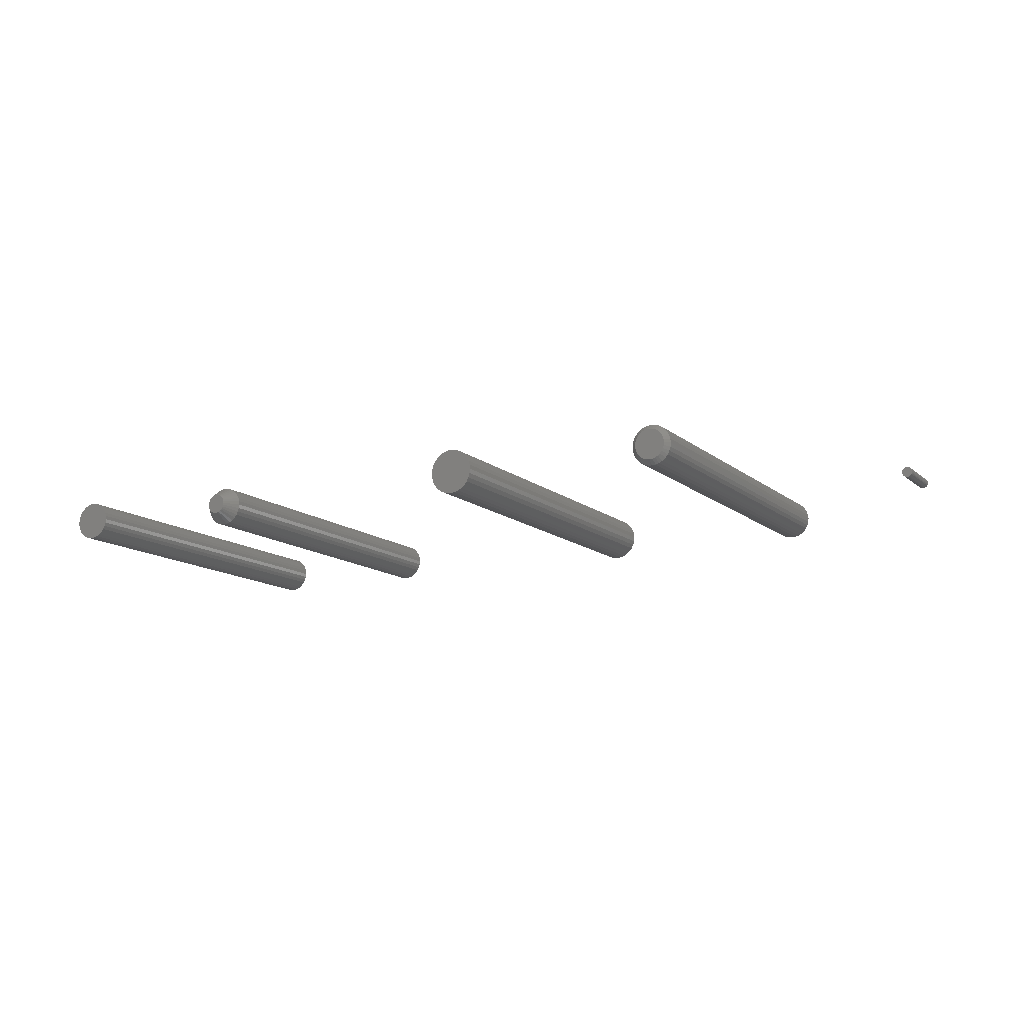
<metadata>
{"format":"stl","ext":"stl","renderer":"f3d","projection":"perspective","resolution":1024,"background":"white","views":[{"elev":-12.7,"azim":29.2,"up":"+Z"}]}
</metadata>
<code>
# stl→obj: 384 verts, 748 faces
v -0.6722 0.2578 0.05502
v -0.666 0.2578 0.05441
v -0.6601 0.2578 0.05261
v -0.6784 0.2578 0.05441
v -0.6843 0.2578 0.05261
v -0.6547 0.2578 0.04969
v -0.6897 0.2578 0.04969
v -0.6499 0.2578 0.04577
v -0.6945 0.2578 0.04577
v -0.6459 0.2578 0.04098
v -0.6985 0.2578 0.04098
v -0.643 0.2578 0.03552
v -0.7014 0.2578 0.03552
v -0.6412 0.2578 0.0296
v -0.7032 0.2578 0.0296
v -0.7032 0.2578 0.01728
v -0.643 0.2578 0.01135
v -0.7014 0.2578 0.01135
v -0.6459 0.2578 0.005893
v -0.6985 0.2578 0.005893
v -0.6499 0.2578 0.001108
v -0.6945 0.2578 0.001108
v -0.6547 0.2578 -0.002819
v -0.6897 0.2578 -0.002819
v -0.6601 0.2578 -0.005738
v -0.6843 0.2578 -0.005738
v -0.666 0.2578 -0.007535
v -0.6722 0.2578 -0.008141
v -0.6784 0.2578 -0.007535
v -0.7038 0.2578 0.02344
v -0.6406 0.2578 0.02344
v -0.6412 0.2578 0.01728
v -0.6601 -0.3516 0.05261
v -0.666 -0.3516 0.05441
v -0.6722 -0.3516 0.05502
v -0.6784 -0.3516 0.05441
v -0.6843 -0.3516 0.05261
v -0.6547 -0.3516 0.04969
v -0.6897 -0.3516 0.04969
v -0.6499 -0.3516 0.04577
v -0.6945 -0.3516 0.04577
v -0.6459 -0.3516 0.04098
v -0.6985 -0.3516 0.04098
v -0.643 -0.3516 0.03552
v -0.7014 -0.3516 0.03552
v -0.6412 -0.3516 0.0296
v -0.7032 -0.3516 0.0296
v -0.7014 -0.3516 0.01135
v -0.643 -0.3516 0.01135
v -0.7032 -0.3516 0.01728
v -0.6459 -0.3516 0.005893
v -0.6985 -0.3516 0.005893
v -0.6499 -0.3516 0.001108
v -0.6945 -0.3516 0.001108
v -0.6547 -0.3516 -0.002819
v -0.6897 -0.3516 -0.002819
v -0.6601 -0.3516 -0.005738
v -0.6843 -0.3516 -0.005738
v -0.666 -0.3516 -0.007535
v -0.6722 -0.3516 -0.008141
v -0.6784 -0.3516 -0.007535
v -0.6412 -0.3516 0.01728
v -0.6406 -0.3516 0.02344
v -0.7038 -0.3516 0.02344
v -0.4022 -0.3516 0.03472
v -0.3797 -0.3516 0.03472
v -0.3998 -0.3516 0.0367
v -0.3777 -0.3516 0.0323
v -0.4042 -0.3516 0.0323
v -0.3762 -0.3516 0.02954
v -0.4057 -0.3516 0.02954
v -0.4042 -0.3516 0.01457
v -0.3777 -0.3516 0.01457
v -0.4057 -0.3516 0.01733
v -0.3797 -0.3516 0.01216
v -0.4022 -0.3516 0.01216
v -0.3821 -0.3516 0.01017
v -0.3998 -0.3516 0.01017
v -0.3848 -0.3516 0.008698
v -0.3878 -0.3516 0.00779
v -0.3971 -0.3516 0.008698
v -0.391 -0.3516 0.007484
v -0.3941 -0.3516 0.00779
v -0.3821 -0.3516 0.0367
v -0.3848 -0.3516 0.03818
v -0.3878 -0.3516 0.03908
v -0.391 -0.3516 0.03939
v -0.3941 -0.3516 0.03908
v -0.3971 -0.3516 0.03818
v -0.3762 -0.3516 0.01733
v -0.3753 -0.3516 0.02033
v -0.4066 -0.3516 0.02033
v -0.375 -0.3516 0.02344
v -0.4069 -0.3516 0.02344
v -0.3753 -0.3516 0.02655
v -0.4066 -0.3516 0.02655
v -0.4225 -0.3281 0.02344
v -0.4225 0.2578 0.02344
v -0.4219 -0.3281 0.01728
v -0.4219 0.2578 0.01728
v -0.4201 -0.3281 0.01135
v -0.4201 0.2578 0.01135
v -0.4172 -0.3281 0.005893
v -0.4172 0.2578 0.005893
v -0.4133 -0.3281 0.001108
v -0.4133 0.2578 0.001108
v -0.4085 -0.3281 -0.002819
v -0.4085 0.2578 -0.002819
v -0.403 -0.3281 -0.005738
v -0.403 0.2578 -0.005738
v -0.3971 -0.3281 -0.007535
v -0.3971 0.2578 -0.007535
v -0.391 -0.3281 -0.008141
v -0.391 0.2578 -0.008141
v -0.3848 -0.3281 -0.007535
v -0.3848 0.2578 -0.007535
v -0.3789 -0.3281 -0.005738
v -0.3789 0.2578 -0.005738
v -0.3734 -0.3281 -0.002819
v -0.3734 0.2578 -0.002819
v -0.3686 -0.3281 0.001108
v -0.3686 0.2578 0.001108
v -0.3647 -0.3281 0.005893
v -0.3647 0.2578 0.005893
v -0.3618 -0.3281 0.01135
v -0.3618 0.2578 0.01135
v -0.36 -0.3281 0.01728
v -0.36 0.2578 0.01728
v -0.3594 -0.3281 0.02344
v -0.3594 0.2578 0.02344
v -0.36 -0.3281 0.0296
v -0.36 0.2578 0.0296
v -0.3618 -0.3281 0.03552
v -0.3618 0.2578 0.03552
v -0.3647 -0.3281 0.04098
v -0.3647 0.2578 0.04098
v -0.3686 -0.3281 0.04577
v -0.3686 0.2578 0.04577
v -0.3734 -0.3281 0.04969
v -0.3734 0.2578 0.04969
v -0.3789 -0.3281 0.05261
v -0.3789 0.2578 0.05261
v -0.3848 -0.3281 0.05441
v -0.3848 0.2578 0.05441
v -0.391 -0.3281 0.05502
v -0.391 0.2578 0.05502
v -0.3971 -0.3281 0.05441
v -0.3971 0.2578 0.05441
v -0.403 -0.3281 0.05261
v -0.403 0.2578 0.05261
v -0.4085 -0.3281 0.04969
v -0.4085 0.2578 0.04969
v -0.4133 -0.3281 0.04577
v -0.4133 0.2578 0.04577
v -0.4172 -0.3281 0.04098
v -0.4172 0.2578 0.04098
v -0.4201 -0.3281 0.03552
v -0.4201 0.2578 0.03552
v -0.4219 -0.3281 0.0296
v -0.4219 0.2578 0.0296
v 0.08166 0.2578 0.05896
v 0.08859 0.2578 0.05828
v 0.09526 0.2578 0.05626
v 0.07473 0.2578 0.05828
v 0.06807 0.2578 0.05626
v 0.1014 0.2578 0.05298
v 0.06192 0.2578 0.05298
v 0.1068 0.2578 0.04856
v 0.05654 0.2578 0.04856
v 0.1112 0.2578 0.04317
v 0.05212 0.2578 0.04317
v 0.1145 0.2578 0.03703
v 0.04884 0.2578 0.03703
v 0.1165 0.2578 0.03037
v 0.04682 0.2578 0.03037
v 0.04682 0.2578 0.01651
v 0.1145 0.2578 0.009842
v 0.04884 0.2578 0.009842
v 0.1112 0.2578 0.0037
v 0.05212 0.2578 0.0037
v 0.1068 0.2578 -0.001683
v 0.05654 0.2578 -0.001683
v 0.1014 0.2578 -0.006102
v 0.06192 0.2578 -0.006102
v 0.09526 0.2578 -0.009385
v 0.06807 0.2578 -0.009385
v 0.08859 0.2578 -0.01141
v 0.08166 0.2578 -0.01209
v 0.07473 0.2578 -0.01141
v 0.04613 0.2578 0.02344
v 0.1172 0.2578 0.02344
v 0.1165 0.2578 0.01651
v 0.09526 -0.3516 0.05626
v 0.08859 -0.3516 0.05828
v 0.08166 -0.3516 0.05896
v 0.07473 -0.3516 0.05828
v 0.06807 -0.3516 0.05626
v 0.1014 -0.3516 0.05298
v 0.06192 -0.3516 0.05298
v 0.1068 -0.3516 0.04856
v 0.05654 -0.3516 0.04856
v 0.1112 -0.3516 0.04317
v 0.05212 -0.3516 0.04317
v 0.1145 -0.3516 0.03703
v 0.04884 -0.3516 0.03703
v 0.1165 -0.3516 0.03037
v 0.04682 -0.3516 0.03037
v 0.04884 -0.3516 0.009842
v 0.1145 -0.3516 0.009842
v 0.04682 -0.3516 0.01651
v 0.1112 -0.3516 0.0037
v 0.05212 -0.3516 0.0037
v 0.1068 -0.3516 -0.001683
v 0.05654 -0.3516 -0.001683
v 0.1014 -0.3516 -0.006102
v 0.06192 -0.3516 -0.006102
v 0.09526 -0.3516 -0.009385
v 0.06807 -0.3516 -0.009385
v 0.08859 -0.3516 -0.01141
v 0.08166 -0.3516 -0.01209
v 0.07473 -0.3516 -0.01141
v 0.1165 -0.3516 0.01651
v 0.1172 -0.3516 0.02344
v 0.04613 -0.3516 0.02344
v 0.4385 -0.3516 0.04539
v 0.434 -0.3516 0.04675
v 0.4294 -0.3516 0.0472
v 0.4247 -0.3516 0.04675
v 0.4203 -0.3516 0.04539
v 0.4426 -0.3516 0.0432
v 0.4162 -0.3516 0.0432
v 0.4462 -0.3516 0.04024
v 0.4126 -0.3516 0.04024
v 0.4491 -0.3516 0.03664
v 0.4096 -0.3516 0.03664
v 0.4513 -0.3516 0.03253
v 0.4074 -0.3516 0.03253
v 0.4527 -0.3516 0.02807
v 0.406 -0.3516 0.02807
v 0.4074 -0.3516 0.01434
v 0.4513 -0.3516 0.01434
v 0.406 -0.3516 0.0188
v 0.4491 -0.3516 0.01023
v 0.4096 -0.3516 0.01023
v 0.4462 -0.3516 0.006632
v 0.4126 -0.3516 0.006632
v 0.4426 -0.3516 0.003676
v 0.4162 -0.3516 0.003676
v 0.4385 -0.3516 0.00148
v 0.4203 -0.3516 0.00148
v 0.434 -0.3516 0.0001277
v 0.4294 -0.3516 -0.0003289
v 0.4247 -0.3516 0.0001277
v 0.4527 -0.3516 0.0188
v 0.4531 -0.3516 0.02344
v 0.4056 -0.3516 0.02344
v 0.4609 -0.3438 0.02344
v 0.4609 0.2578 0.02344
v 0.4603 -0.3438 0.0296
v 0.4603 0.2578 0.0296
v 0.4585 -0.3438 0.03552
v 0.4585 0.2578 0.03552
v 0.4556 -0.3438 0.04098
v 0.4556 0.2578 0.04098
v 0.4517 -0.3438 0.04577
v 0.4517 0.2578 0.04577
v 0.4469 -0.3438 0.04969
v 0.4469 0.2578 0.04969
v 0.4414 -0.3438 0.05261
v 0.4414 0.2578 0.05261
v 0.4355 -0.3438 0.05441
v 0.4355 0.2578 0.05441
v 0.4294 -0.3438 0.05502
v 0.4294 0.2578 0.05502
v 0.4232 -0.3438 0.05441
v 0.4232 0.2578 0.05441
v 0.4173 -0.3438 0.05261
v 0.4173 0.2578 0.05261
v 0.4118 -0.3438 0.04969
v 0.4118 0.2578 0.04969
v 0.407 -0.3438 0.04577
v 0.407 0.2578 0.04577
v 0.4031 -0.3438 0.04098
v 0.4031 0.2578 0.04098
v 0.4002 -0.3438 0.03552
v 0.4002 0.2578 0.03552
v 0.3984 -0.3438 0.0296
v 0.3984 0.2578 0.0296
v 0.3978 -0.3438 0.02344
v 0.3978 0.2578 0.02344
v 0.3984 -0.3438 0.01728
v 0.3984 0.2578 0.01728
v 0.4002 -0.3438 0.01135
v 0.4002 0.2578 0.01135
v 0.4031 -0.3438 0.005893
v 0.4031 0.2578 0.005893
v 0.407 -0.3438 0.001108
v 0.407 0.2578 0.001108
v 0.4118 -0.3438 -0.002819
v 0.4118 0.2578 -0.002819
v 0.4173 -0.3438 -0.005738
v 0.4173 0.2578 -0.005738
v 0.4232 -0.3438 -0.007535
v 0.4232 0.2578 -0.007535
v 0.4294 -0.3438 -0.008141
v 0.4294 0.2578 -0.008141
v 0.4355 -0.3438 -0.007535
v 0.4355 0.2578 -0.007535
v 0.4414 -0.3438 -0.005738
v 0.4414 0.2578 -0.005738
v 0.4469 -0.3438 -0.002819
v 0.4469 0.2578 -0.002819
v 0.4517 -0.3438 0.001108
v 0.4517 0.2578 0.001108
v 0.4556 -0.3438 0.005893
v 0.4556 0.2578 0.005893
v 0.4585 -0.3438 0.01135
v 0.4585 0.2578 0.01135
v 0.4603 -0.3438 0.01728
v 0.4603 0.2578 0.01728
v 0.7379 -0.08594 0.006564
v 0.7423 -0.08594 0.007895
v 0.7407 -0.08594 0.007743
v 0.7392 -0.08594 0.007294
v 0.7438 -0.08594 0.007743
v 0.7367 -0.08594 0.005582
v 0.7357 -0.08594 0.004386
v 0.7453 -0.08594 0.007294
v 0.7467 -0.08594 0.006564
v 0.7479 -0.08594 0.005582
v 0.7488 -0.08594 0.004386
v 0.735 -0.08594 0.003021
v 0.7496 -0.08594 0.003021
v 0.7345 -0.08594 0.00154
v 0.75 -0.08594 0.00154
v 0.7502 -0.08594 -9.668e-19
v 0.7345 -0.08594 -0.00154
v 0.75 -0.08594 -0.00154
v 0.735 -0.08594 -0.003021
v 0.7496 -0.08594 -0.003021
v 0.7357 -0.08594 -0.004386
v 0.7488 -0.08594 -0.004386
v 0.7367 -0.08594 -0.005582
v 0.7379 -0.08594 -0.006564
v 0.7479 -0.08594 -0.005582
v 0.7392 -0.08594 -0.007294
v 0.7407 -0.08594 -0.007743
v 0.7423 -0.08594 -0.007895
v 0.7467 -0.08594 -0.006564
v 0.7438 -0.08594 -0.007743
v 0.7453 -0.08594 -0.007294
v 0.7344 -0.08594 9.668e-19
v 0.7407 -1.71e-19 0.007743
v 0.7423 1.073e-34 0.007895
v 0.7379 -4.87e-19 0.006564
v 0.7392 -3.354e-19 0.007294
v 0.7438 1.71e-19 0.007743
v 0.7367 -6.198e-19 0.005582
v 0.7357 -7.288e-19 0.004386
v 0.7453 3.354e-19 0.007294
v 0.7467 4.87e-19 0.006564
v 0.7479 6.198e-19 0.005582
v 0.7488 7.288e-19 0.004386
v 0.735 -8.098e-19 0.003021
v 0.7496 8.098e-19 0.003021
v 0.7345 -8.597e-19 0.00154
v 0.75 8.597e-19 0.00154
v 0.75 8.597e-19 -0.00154
v 0.7345 -8.597e-19 -0.00154
v 0.7502 8.765e-19 -9.668e-19
v 0.735 -8.098e-19 -0.003021
v 0.7496 8.098e-19 -0.003021
v 0.7357 -7.288e-19 -0.004386
v 0.7488 7.288e-19 -0.004386
v 0.7367 -6.198e-19 -0.005582
v 0.7379 -4.87e-19 -0.006564
v 0.7479 6.198e-19 -0.005582
v 0.7392 -3.354e-19 -0.007294
v 0.7407 -1.71e-19 -0.007743
v 0.7423 -2.147e-34 -0.007895
v 0.7467 4.87e-19 -0.006564
v 0.7438 1.71e-19 -0.007743
v 0.7453 3.354e-19 -0.007294
v 0.7344 -8.765e-19 9.668e-19
f 1 2 3
f 4 1 3
f 4 3 5
f 5 3 6
f 5 6 7
f 7 6 8
f 7 8 9
f 9 8 10
f 9 10 11
f 11 10 12
f 11 12 13
f 13 12 14
f 13 14 15
f 16 17 18
f 18 17 19
f 18 19 20
f 20 19 21
f 20 21 22
f 22 21 23
f 22 23 24
f 24 23 25
f 24 25 26
f 26 25 27
f 26 27 28
f 26 28 29
f 15 14 30
f 30 14 31
f 30 31 16
f 16 31 32
f 16 32 17
f 33 34 35
f 33 35 36
f 37 33 36
f 38 33 37
f 39 38 37
f 40 38 39
f 41 40 39
f 42 40 41
f 43 42 41
f 44 42 43
f 45 44 43
f 46 44 45
f 47 46 45
f 48 49 50
f 51 49 48
f 52 51 48
f 53 51 52
f 54 53 52
f 55 53 54
f 56 55 54
f 57 55 56
f 58 57 56
f 59 57 58
f 60 59 58
f 61 60 58
f 49 62 50
f 50 62 63
f 50 63 64
f 64 63 46
f 64 46 47
f 64 30 50
f 50 30 16
f 50 16 48
f 48 16 18
f 48 18 52
f 52 18 20
f 52 20 54
f 54 20 22
f 54 22 56
f 56 22 24
f 56 24 58
f 58 24 26
f 58 26 61
f 61 26 29
f 61 29 60
f 60 29 28
f 60 28 59
f 59 28 27
f 59 27 57
f 57 27 25
f 57 25 55
f 55 25 23
f 55 23 53
f 53 23 21
f 53 21 51
f 51 21 19
f 51 19 49
f 49 19 17
f 49 17 62
f 62 17 32
f 62 32 63
f 63 32 31
f 63 31 46
f 46 31 14
f 46 14 44
f 44 14 12
f 44 12 42
f 42 12 10
f 42 10 40
f 40 10 8
f 40 8 38
f 38 8 6
f 38 6 33
f 33 6 3
f 33 3 34
f 34 3 2
f 34 2 35
f 35 2 1
f 35 1 36
f 36 1 4
f 36 4 37
f 37 4 5
f 37 5 39
f 39 5 7
f 39 7 41
f 41 7 9
f 41 9 43
f 43 9 11
f 43 11 45
f 45 11 13
f 45 13 47
f 47 13 15
f 47 15 64
f 64 15 30
f 65 66 67
f 68 66 65
f 69 68 65
f 70 68 69
f 71 70 69
f 72 73 74
f 75 73 72
f 76 75 72
f 77 75 76
f 78 77 76
f 78 79 77
f 80 79 78
f 81 80 78
f 81 82 80
f 83 82 81
f 84 85 86
f 84 86 87
f 84 87 88
f 84 88 89
f 84 89 67
f 84 67 66
f 73 90 74
f 74 90 91
f 74 91 92
f 92 91 93
f 92 93 94
f 94 93 95
f 94 95 96
f 96 95 70
f 96 70 71
f 97 98 99
f 99 98 100
f 99 100 101
f 101 100 102
f 101 102 103
f 103 102 104
f 103 104 105
f 105 104 106
f 105 106 107
f 107 106 108
f 107 108 109
f 109 108 110
f 109 110 111
f 111 110 112
f 111 112 113
f 113 112 114
f 113 114 115
f 115 114 116
f 115 116 117
f 117 116 118
f 117 118 119
f 119 118 120
f 119 120 121
f 121 120 122
f 121 122 123
f 123 122 124
f 123 124 125
f 125 124 126
f 125 126 127
f 127 126 128
f 127 128 129
f 129 128 130
f 129 130 131
f 131 130 132
f 131 132 133
f 133 132 134
f 133 134 135
f 135 134 136
f 135 136 137
f 137 136 138
f 137 138 139
f 139 138 140
f 139 140 141
f 141 140 142
f 141 142 143
f 143 142 144
f 143 144 145
f 145 144 146
f 145 146 147
f 147 146 148
f 147 148 149
f 149 148 150
f 149 150 151
f 151 150 152
f 151 152 153
f 153 152 154
f 153 154 155
f 155 154 156
f 155 156 157
f 157 156 158
f 157 158 159
f 159 158 160
f 159 160 97
f 97 160 98
f 94 159 97
f 94 96 159
f 129 95 93
f 129 131 95
f 71 157 159
f 71 159 96
f 69 155 157
f 69 157 71
f 65 153 155
f 65 155 69
f 67 151 153
f 67 153 65
f 89 149 151
f 89 151 67
f 88 145 147
f 147 149 88
f 88 149 89
f 85 141 143
f 85 143 86
f 143 87 86
f 84 139 141
f 84 141 85
f 66 137 139
f 66 139 84
f 68 135 137
f 68 137 66
f 70 133 135
f 70 135 68
f 131 133 95
f 95 133 70
f 145 88 87
f 87 143 145
f 93 127 129
f 93 91 127
f 97 92 94
f 97 99 92
f 90 125 127
f 90 127 91
f 73 123 125
f 73 125 90
f 75 121 123
f 75 123 73
f 77 119 121
f 77 121 75
f 79 117 119
f 79 119 77
f 80 113 115
f 115 117 80
f 80 117 79
f 81 109 111
f 81 111 83
f 111 82 83
f 78 107 109
f 78 109 81
f 76 105 107
f 76 107 78
f 72 103 105
f 72 105 76
f 74 101 103
f 74 103 72
f 99 101 92
f 92 101 74
f 113 80 82
f 82 111 113
f 146 144 142
f 148 146 142
f 148 142 150
f 150 142 140
f 150 140 152
f 152 140 138
f 152 138 154
f 154 138 136
f 154 136 156
f 156 136 134
f 156 134 158
f 158 134 132
f 158 132 160
f 100 126 102
f 102 126 124
f 102 124 104
f 104 124 122
f 104 122 106
f 106 122 120
f 106 120 108
f 108 120 118
f 108 118 110
f 110 118 116
f 110 116 114
f 110 114 112
f 160 132 98
f 98 132 130
f 98 130 100
f 100 130 128
f 100 128 126
f 161 162 163
f 164 161 163
f 164 163 165
f 165 163 166
f 165 166 167
f 167 166 168
f 167 168 169
f 169 168 170
f 169 170 171
f 171 170 172
f 171 172 173
f 173 172 174
f 173 174 175
f 176 177 178
f 178 177 179
f 178 179 180
f 180 179 181
f 180 181 182
f 182 181 183
f 182 183 184
f 184 183 185
f 184 185 186
f 186 185 187
f 186 187 188
f 186 188 189
f 175 174 190
f 190 174 191
f 190 191 176
f 176 191 192
f 176 192 177
f 193 194 195
f 193 195 196
f 197 193 196
f 198 193 197
f 199 198 197
f 200 198 199
f 201 200 199
f 202 200 201
f 203 202 201
f 204 202 203
f 205 204 203
f 206 204 205
f 207 206 205
f 208 209 210
f 211 209 208
f 212 211 208
f 213 211 212
f 214 213 212
f 215 213 214
f 216 215 214
f 217 215 216
f 218 217 216
f 219 217 218
f 220 219 218
f 221 220 218
f 209 222 210
f 210 222 223
f 210 223 224
f 224 223 206
f 224 206 207
f 224 190 210
f 210 190 176
f 210 176 208
f 208 176 178
f 208 178 212
f 212 178 180
f 212 180 214
f 214 180 182
f 214 182 216
f 216 182 184
f 216 184 218
f 218 184 186
f 218 186 221
f 221 186 189
f 221 189 220
f 220 189 188
f 220 188 219
f 219 188 187
f 219 187 217
f 217 187 185
f 217 185 215
f 215 185 183
f 215 183 213
f 213 183 181
f 213 181 211
f 211 181 179
f 211 179 209
f 209 179 177
f 209 177 222
f 222 177 192
f 222 192 223
f 223 192 191
f 223 191 206
f 206 191 174
f 206 174 204
f 204 174 172
f 204 172 202
f 202 172 170
f 202 170 200
f 200 170 168
f 200 168 198
f 198 168 166
f 198 166 193
f 193 166 163
f 193 163 194
f 194 163 162
f 194 162 195
f 195 162 161
f 195 161 196
f 196 161 164
f 196 164 197
f 197 164 165
f 197 165 199
f 199 165 167
f 199 167 201
f 201 167 169
f 201 169 203
f 203 169 171
f 203 171 205
f 205 171 173
f 205 173 207
f 207 173 175
f 207 175 224
f 224 175 190
f 225 226 227
f 225 227 228
f 229 225 228
f 230 225 229
f 231 230 229
f 232 230 231
f 233 232 231
f 234 232 233
f 235 234 233
f 236 234 235
f 237 236 235
f 238 236 237
f 239 238 237
f 240 241 242
f 243 241 240
f 244 243 240
f 245 243 244
f 246 245 244
f 247 245 246
f 248 247 246
f 249 247 248
f 250 249 248
f 251 249 250
f 252 251 250
f 253 252 250
f 241 254 242
f 242 254 255
f 242 255 256
f 256 255 238
f 256 238 239
f 257 258 259
f 259 258 260
f 259 260 261
f 261 260 262
f 261 262 263
f 263 262 264
f 263 264 265
f 265 264 266
f 265 266 267
f 267 266 268
f 267 268 269
f 269 268 270
f 269 270 271
f 271 270 272
f 271 272 273
f 273 272 274
f 273 274 275
f 275 274 276
f 275 276 277
f 277 276 278
f 277 278 279
f 279 278 280
f 279 280 281
f 281 280 282
f 281 282 283
f 283 282 284
f 283 284 285
f 285 284 286
f 285 286 287
f 287 286 288
f 287 288 289
f 289 288 290
f 289 290 291
f 291 290 292
f 291 292 293
f 293 292 294
f 293 294 295
f 295 294 296
f 295 296 297
f 297 296 298
f 297 298 299
f 299 298 300
f 299 300 301
f 301 300 302
f 301 302 303
f 303 302 304
f 303 304 305
f 305 304 306
f 305 306 307
f 307 306 308
f 307 308 309
f 309 308 310
f 309 310 311
f 311 310 312
f 311 312 313
f 313 312 314
f 313 314 315
f 315 314 316
f 315 316 317
f 317 316 318
f 317 318 319
f 319 318 320
f 319 320 257
f 257 320 258
f 255 319 257
f 255 254 319
f 289 242 256
f 289 291 242
f 241 317 319
f 241 319 254
f 243 313 315
f 315 317 243
f 243 317 241
f 249 309 311
f 249 311 247
f 311 245 247
f 251 305 307
f 307 309 251
f 251 309 249
f 250 301 303
f 250 303 253
f 303 252 253
f 248 297 299
f 299 301 248
f 248 301 250
f 240 293 295
f 240 295 244
f 295 246 244
f 291 293 242
f 242 293 240
f 313 243 245
f 245 311 313
f 305 251 252
f 252 303 305
f 297 248 246
f 246 295 297
f 256 287 289
f 256 239 287
f 257 238 255
f 257 259 238
f 237 285 287
f 237 287 239
f 235 281 283
f 283 285 235
f 235 285 237
f 229 277 279
f 229 279 231
f 279 233 231
f 228 273 275
f 275 277 228
f 228 277 229
f 225 269 271
f 225 271 226
f 271 227 226
f 230 265 267
f 267 269 230
f 230 269 225
f 236 261 263
f 236 263 234
f 263 232 234
f 259 261 238
f 238 261 236
f 281 235 233
f 233 279 281
f 273 228 227
f 227 271 273
f 265 230 232
f 232 263 265
f 274 272 270
f 276 274 270
f 276 270 278
f 278 270 268
f 278 268 280
f 280 268 266
f 280 266 282
f 282 266 264
f 282 264 284
f 284 264 262
f 284 262 286
f 286 262 260
f 286 260 288
f 292 318 294
f 294 318 316
f 294 316 296
f 296 316 314
f 296 314 298
f 298 314 312
f 298 312 300
f 300 312 310
f 300 310 302
f 302 310 308
f 302 308 306
f 302 306 304
f 288 260 290
f 290 260 258
f 290 258 292
f 292 258 320
f 292 320 318
f 321 322 323
f 321 323 324
f 322 321 325
f 325 321 326
f 326 327 325
f 327 328 325
f 327 329 328
f 327 330 329
f 330 327 331
f 327 332 331
f 331 332 333
f 332 334 333
f 333 334 335
f 336 337 338
f 337 339 338
f 338 339 340
f 339 341 340
f 340 341 342
f 341 343 342
f 342 343 344
f 342 344 345
f 345 344 346
f 345 346 347
f 347 348 345
f 348 349 345
f 349 348 350
f 349 350 351
f 352 337 336
f 352 336 335
f 352 335 334
f 353 354 355
f 356 353 355
f 357 355 354
f 358 355 357
f 357 359 358
f 357 360 359
f 360 361 359
f 361 362 359
f 363 359 362
f 363 364 359
f 365 364 363
f 365 366 364
f 367 366 365
f 368 369 370
f 368 371 369
f 372 371 368
f 372 373 371
f 374 373 372
f 374 375 373
f 376 375 374
f 377 376 374
f 378 376 377
f 379 378 377
f 377 380 379
f 377 381 380
f 382 380 381
f 383 382 381
f 384 366 367
f 384 367 370
f 384 370 369
f 370 336 368
f 368 336 338
f 368 338 372
f 372 338 340
f 372 340 374
f 374 340 342
f 374 342 377
f 377 342 345
f 377 345 381
f 381 345 349
f 381 349 383
f 383 349 351
f 383 351 382
f 382 351 350
f 382 350 380
f 380 350 348
f 380 348 379
f 379 348 347
f 379 347 378
f 378 347 346
f 378 346 376
f 376 346 344
f 376 344 375
f 375 344 343
f 375 343 373
f 373 343 341
f 373 341 371
f 371 341 339
f 371 339 369
f 369 339 337
f 369 337 384
f 384 337 352
f 384 352 366
f 366 352 334
f 366 334 364
f 364 334 332
f 364 332 359
f 359 332 327
f 359 327 358
f 358 327 326
f 358 326 355
f 355 326 321
f 355 321 356
f 356 321 324
f 356 324 353
f 353 324 323
f 353 323 354
f 354 323 322
f 354 322 357
f 357 322 325
f 357 325 360
f 360 325 328
f 360 328 361
f 361 328 329
f 361 329 362
f 362 329 330
f 362 330 363
f 363 330 331
f 363 331 365
f 365 331 333
f 365 333 367
f 367 333 335
f 367 335 370
f 370 335 336

</code>
